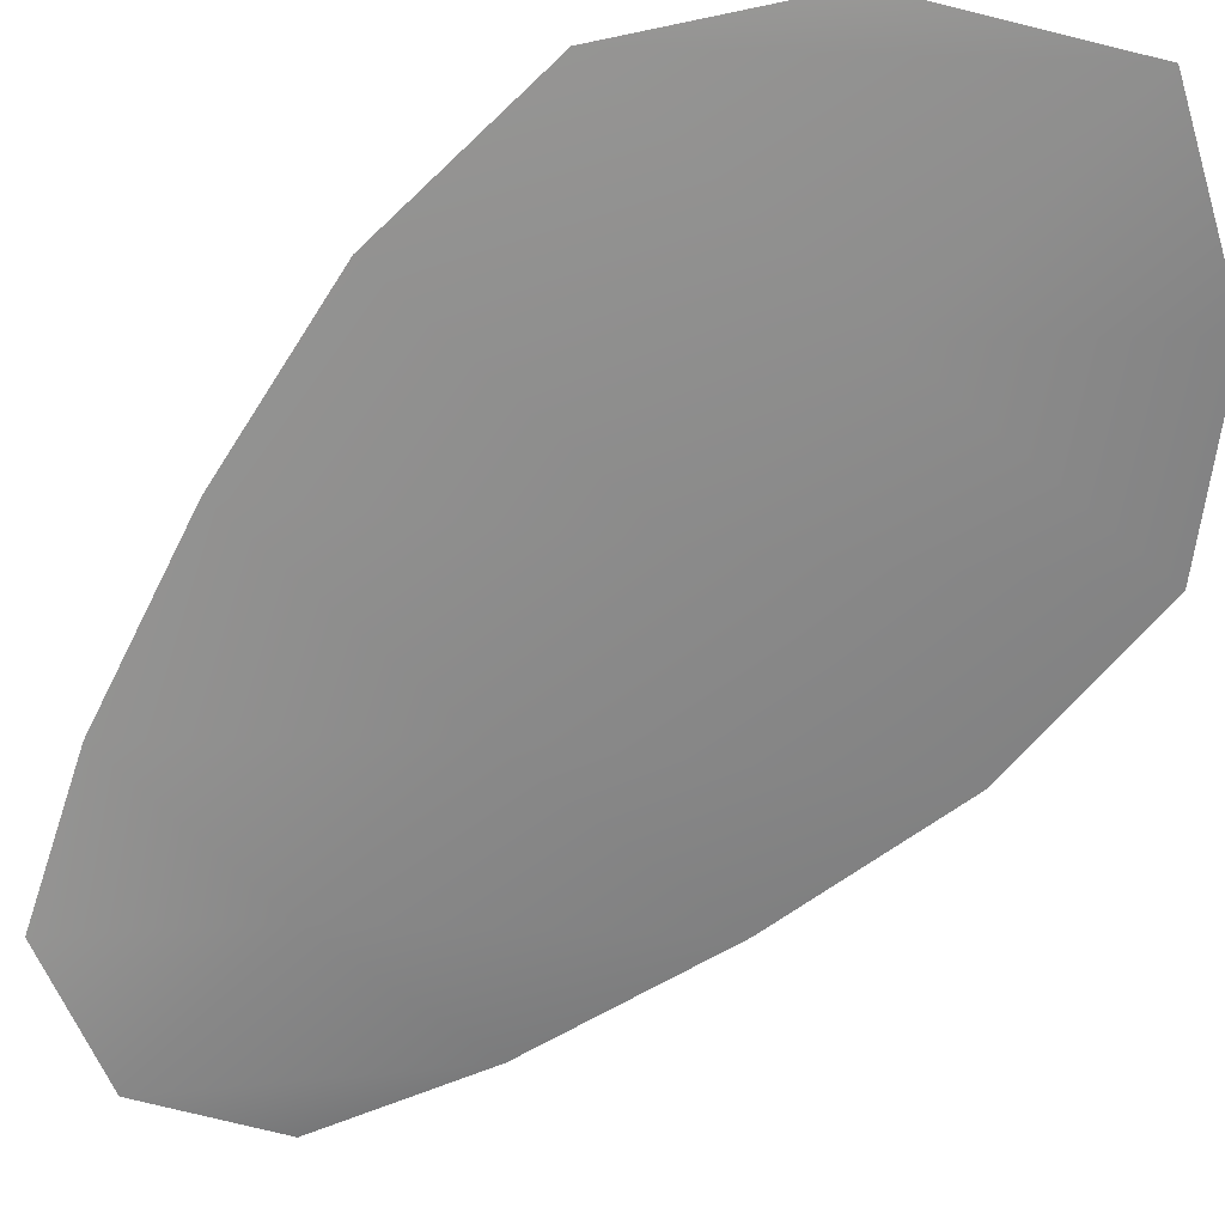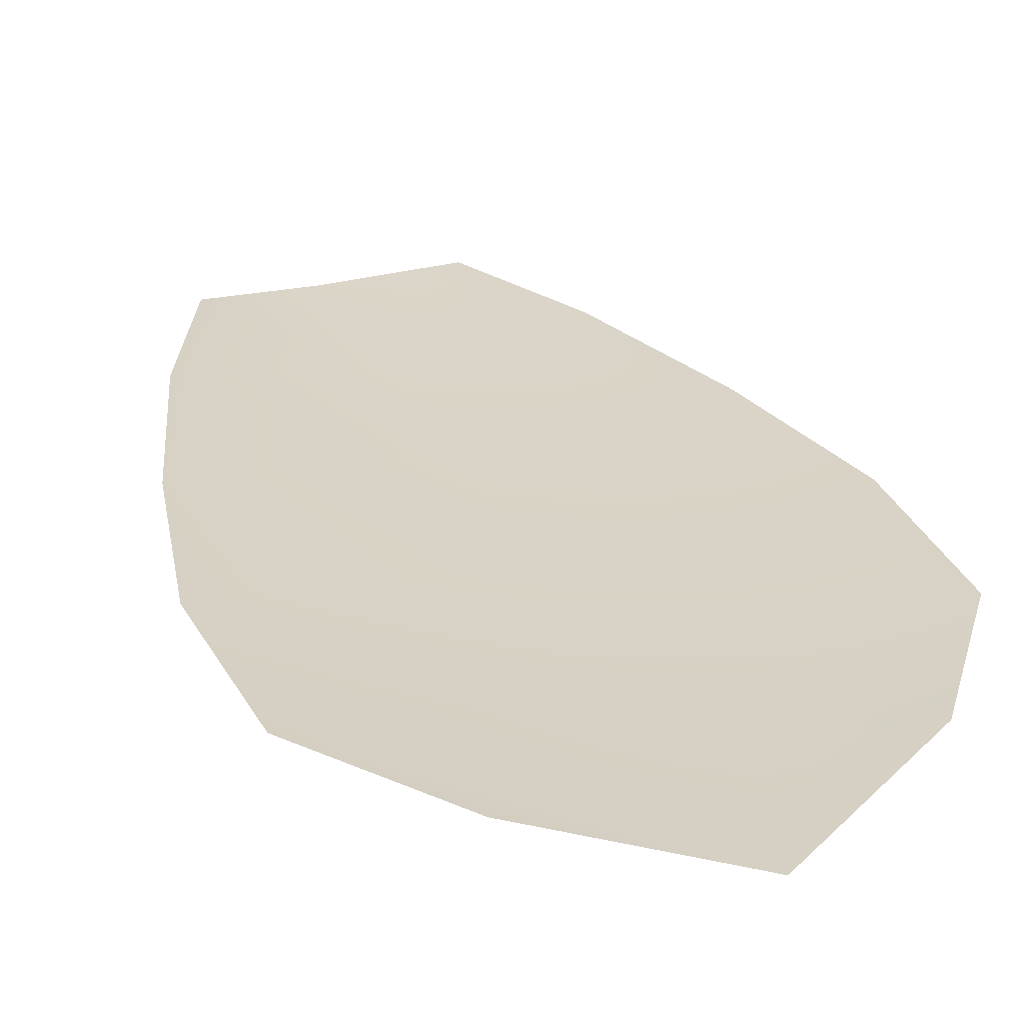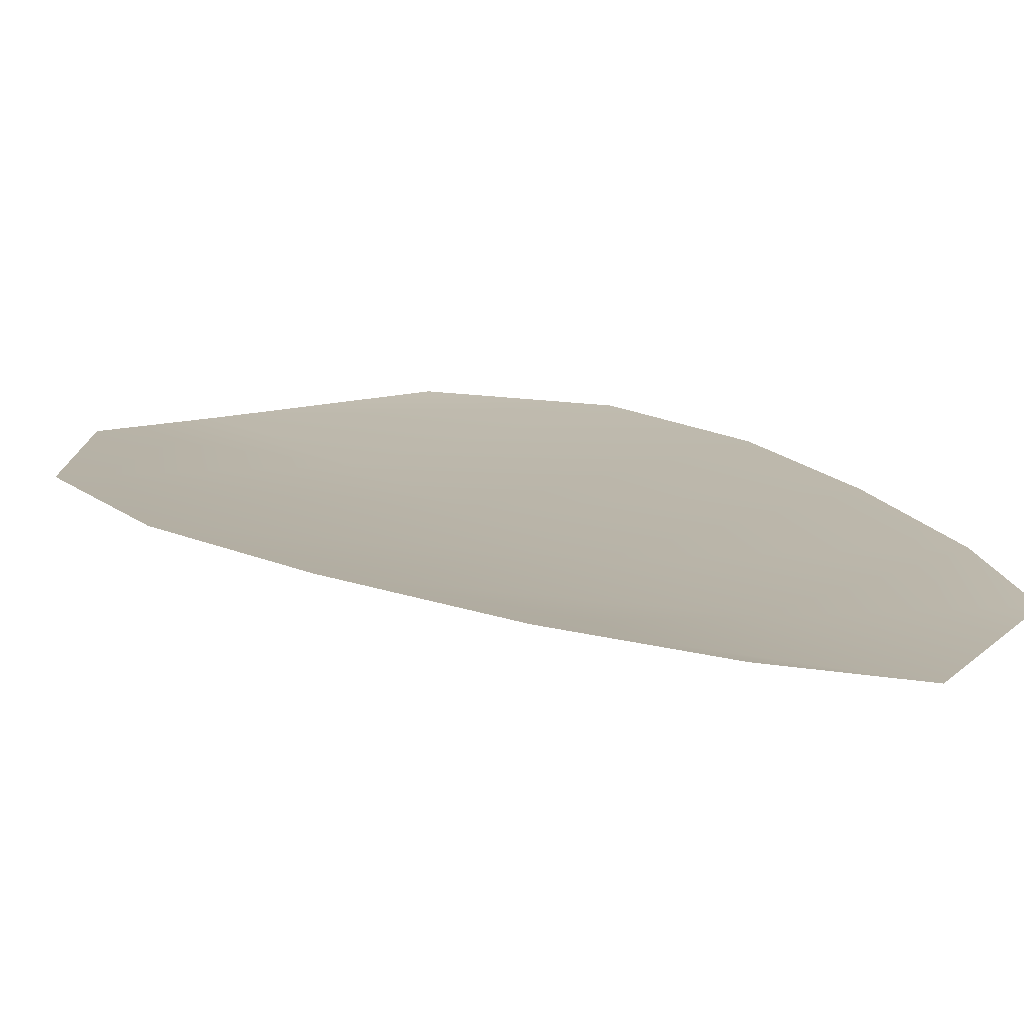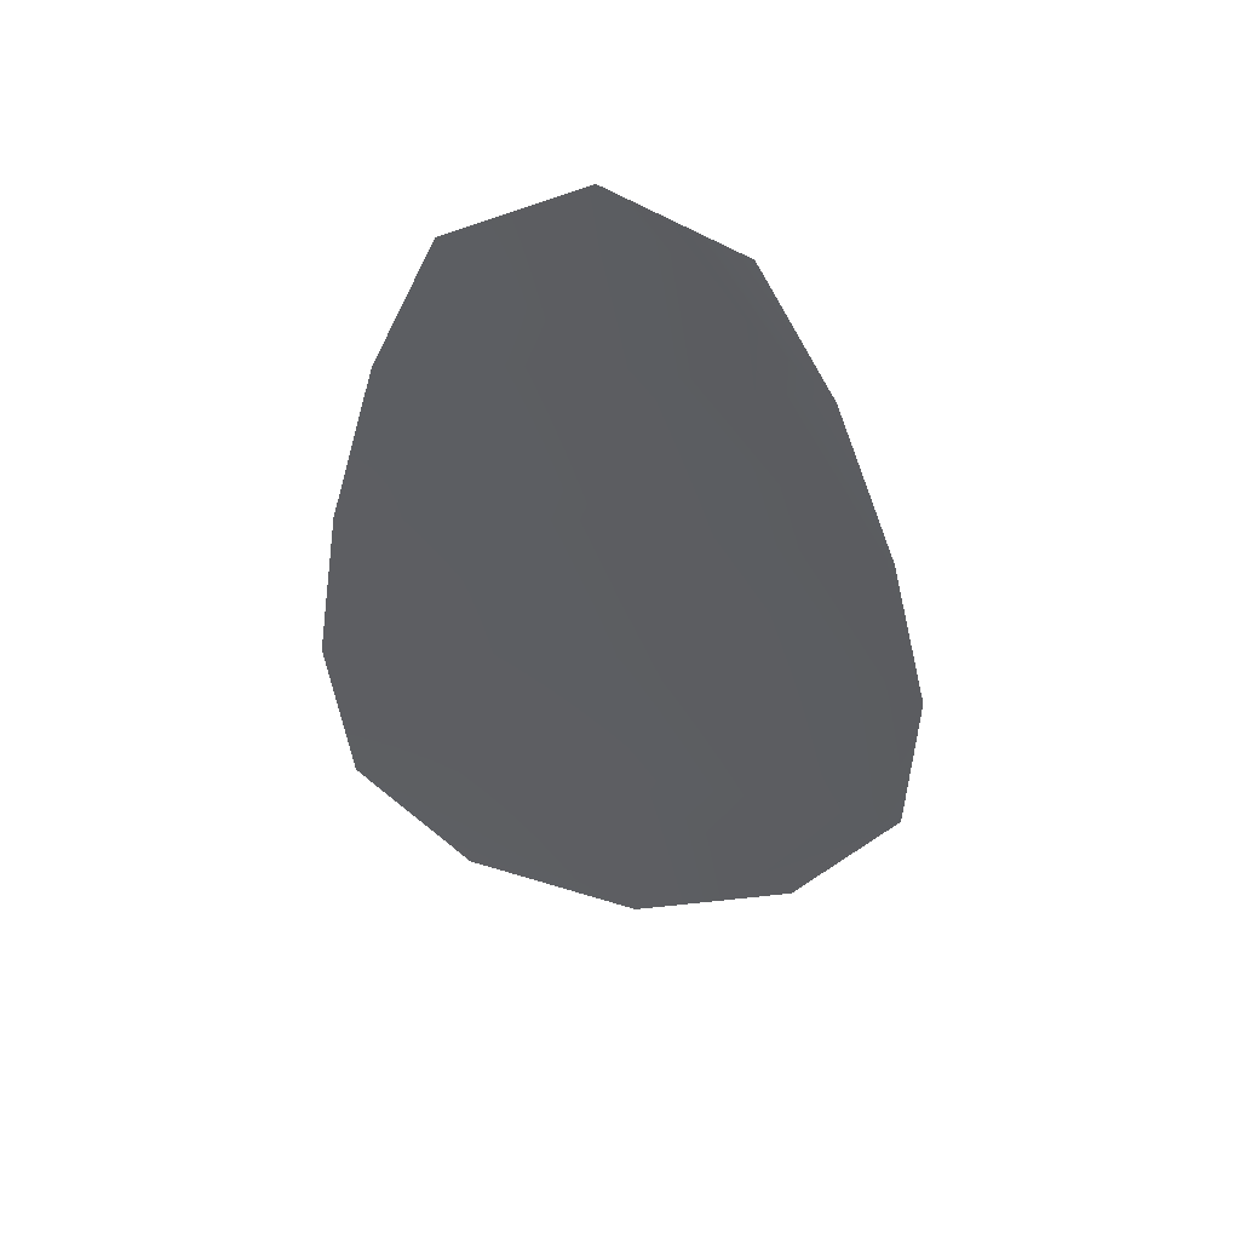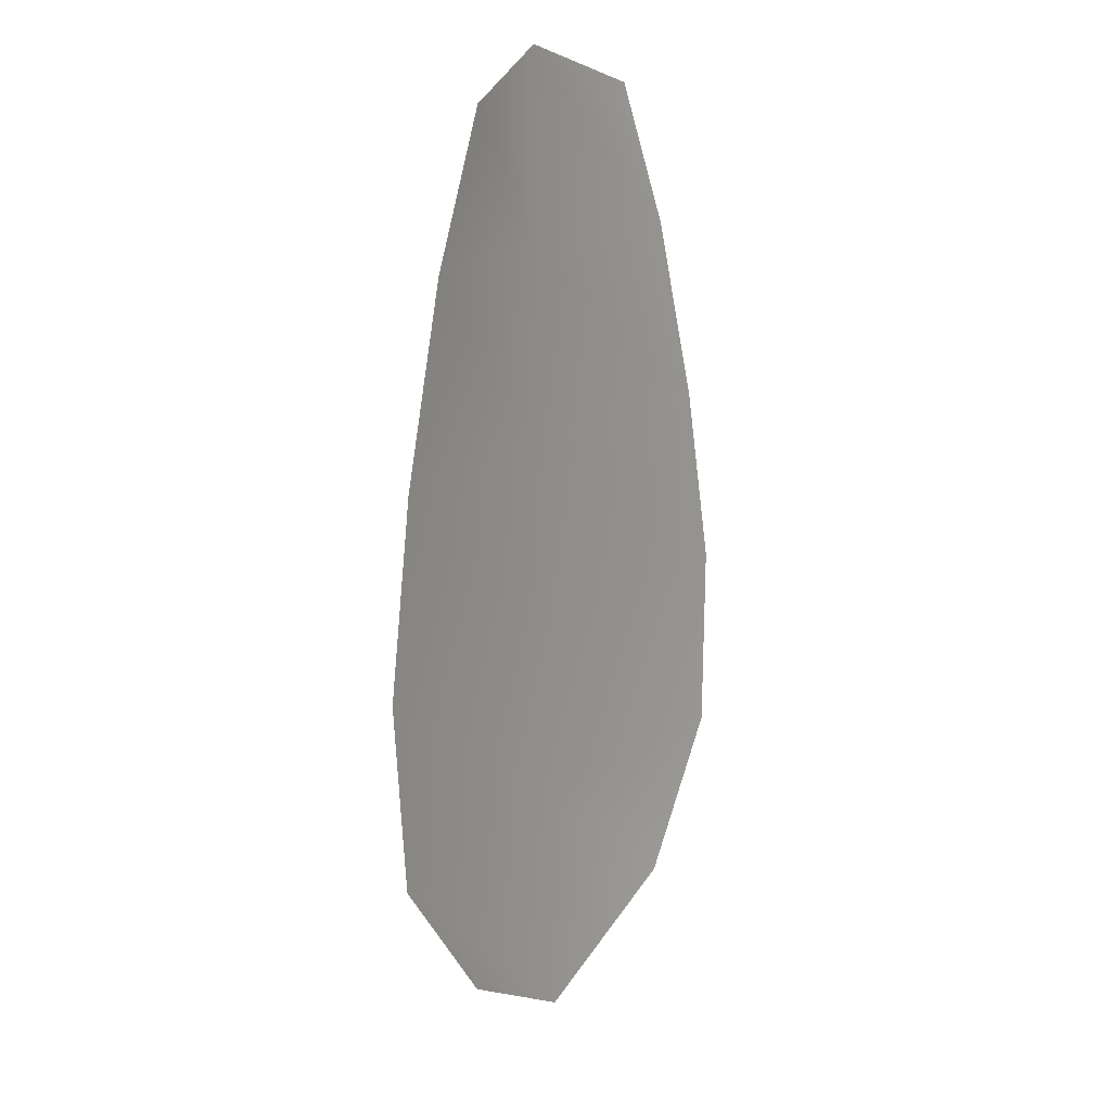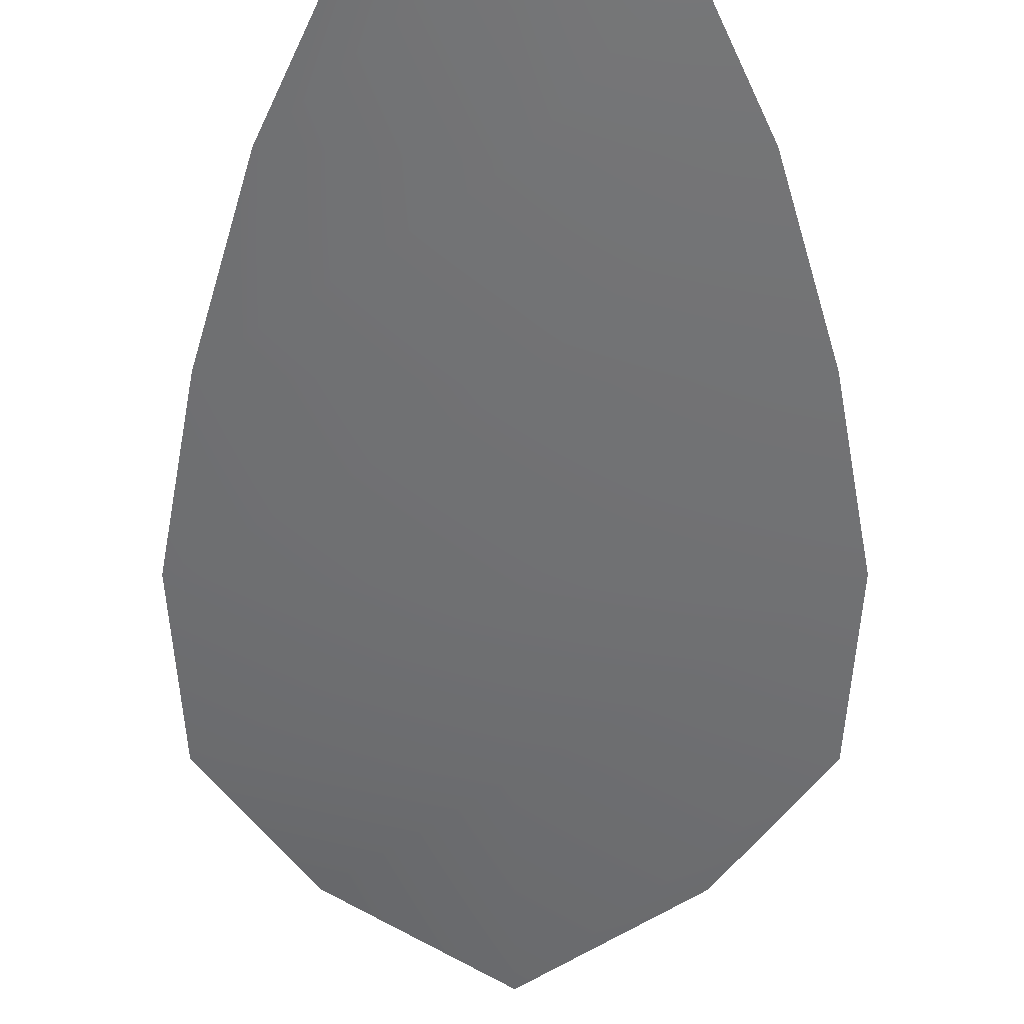
<metadata>
{"format":"obj","ext":"obj","renderer":"f3d","projection":"perspective","resolution":1024,"background":"white","views":[{"elev":-63.8,"azim":-40.6,"up":"+Z"},{"elev":27.8,"azim":-18.6,"up":"+Z"},{"elev":13.4,"azim":149.3,"up":"+Z"},{"elev":51.2,"azim":8.0,"up":"+Y"},{"elev":15.1,"azim":-55.6,"up":"+Y"},{"elev":-54.8,"azim":-178.0,"up":"+Z"}]}
</metadata>
<code>
o feather_flight_tertiary_038
v 0.03382 0.05676 0.02025
v 0.03209 0.0567 0.02025
v 0.03435 0.05066 0.02025
v 0.03199 0.05058 0.02025
v 0.03295 0.05704 0.02009
v 0.03319 0.04993 0.02009
v 0.03433 0.05574 0.02025
v 0.03477 0.05441 0.02025
v 0.03507 0.05307 0.02025
v 0.03504 0.05172 0.02025
v 0.03122 0.05158 0.02025
v 0.03111 0.05293 0.02025
v 0.03131 0.05429 0.02025
v 0.03166 0.05565 0.02025
v 0.03299 0.0557 0.02009
v 0.03304 0.05435 0.02009
v 0.03309 0.053 0.02009
v 0.03313 0.05165 0.02009
f 18 10 3 6
f 11 18 6 4
f 5 1 7 15
f 15 7 8 16
f 16 8 9 17
f 17 9 10 18
f 2 5 15 14
f 14 15 16 13
f 13 16 17 12
f 12 17 18 11

</code>
